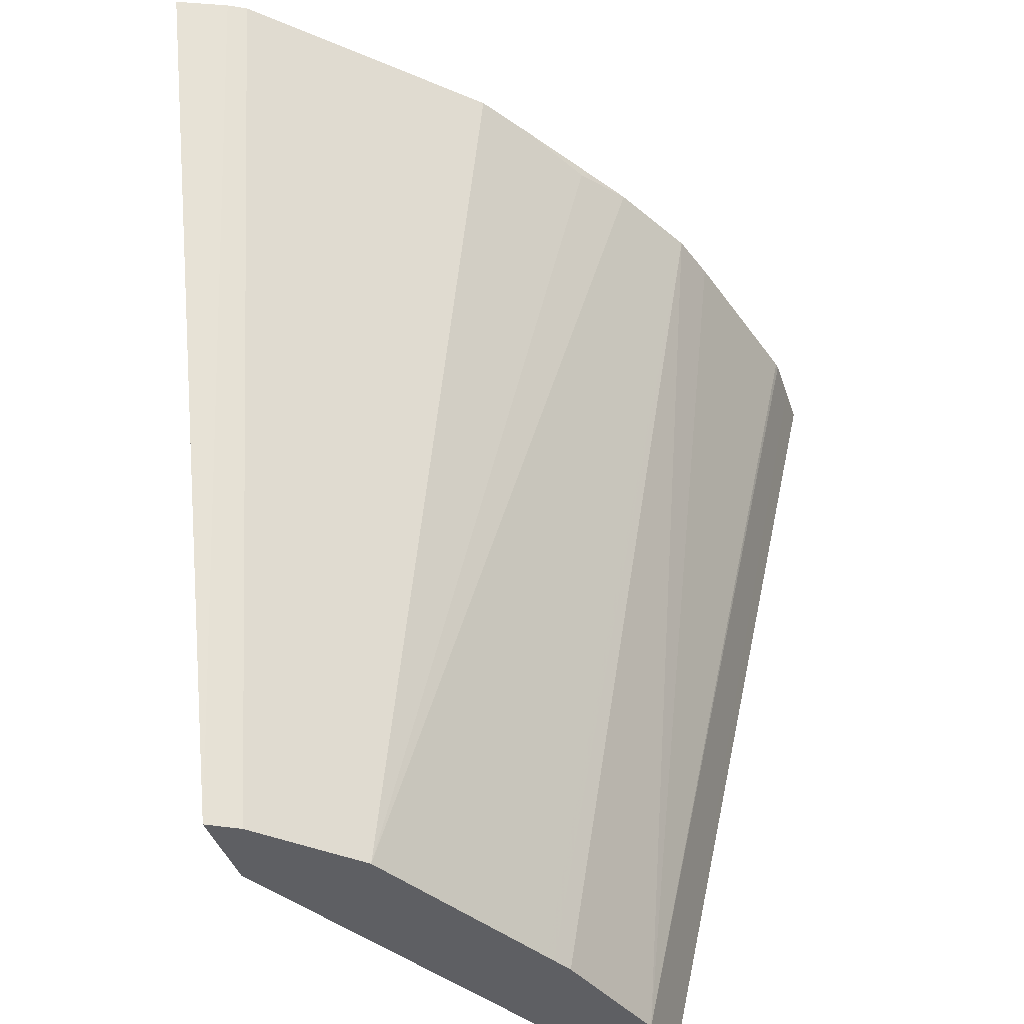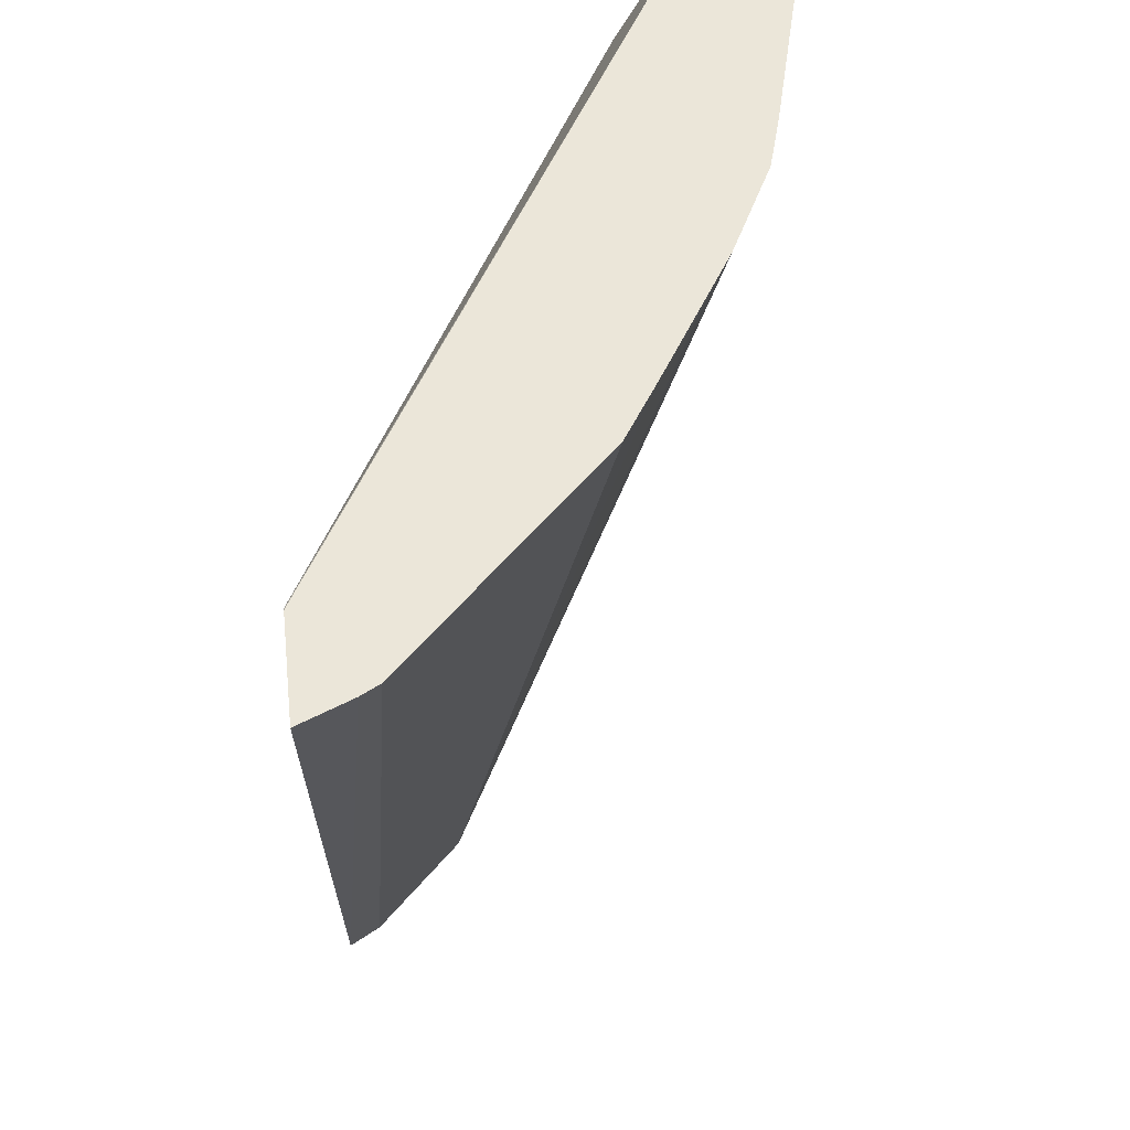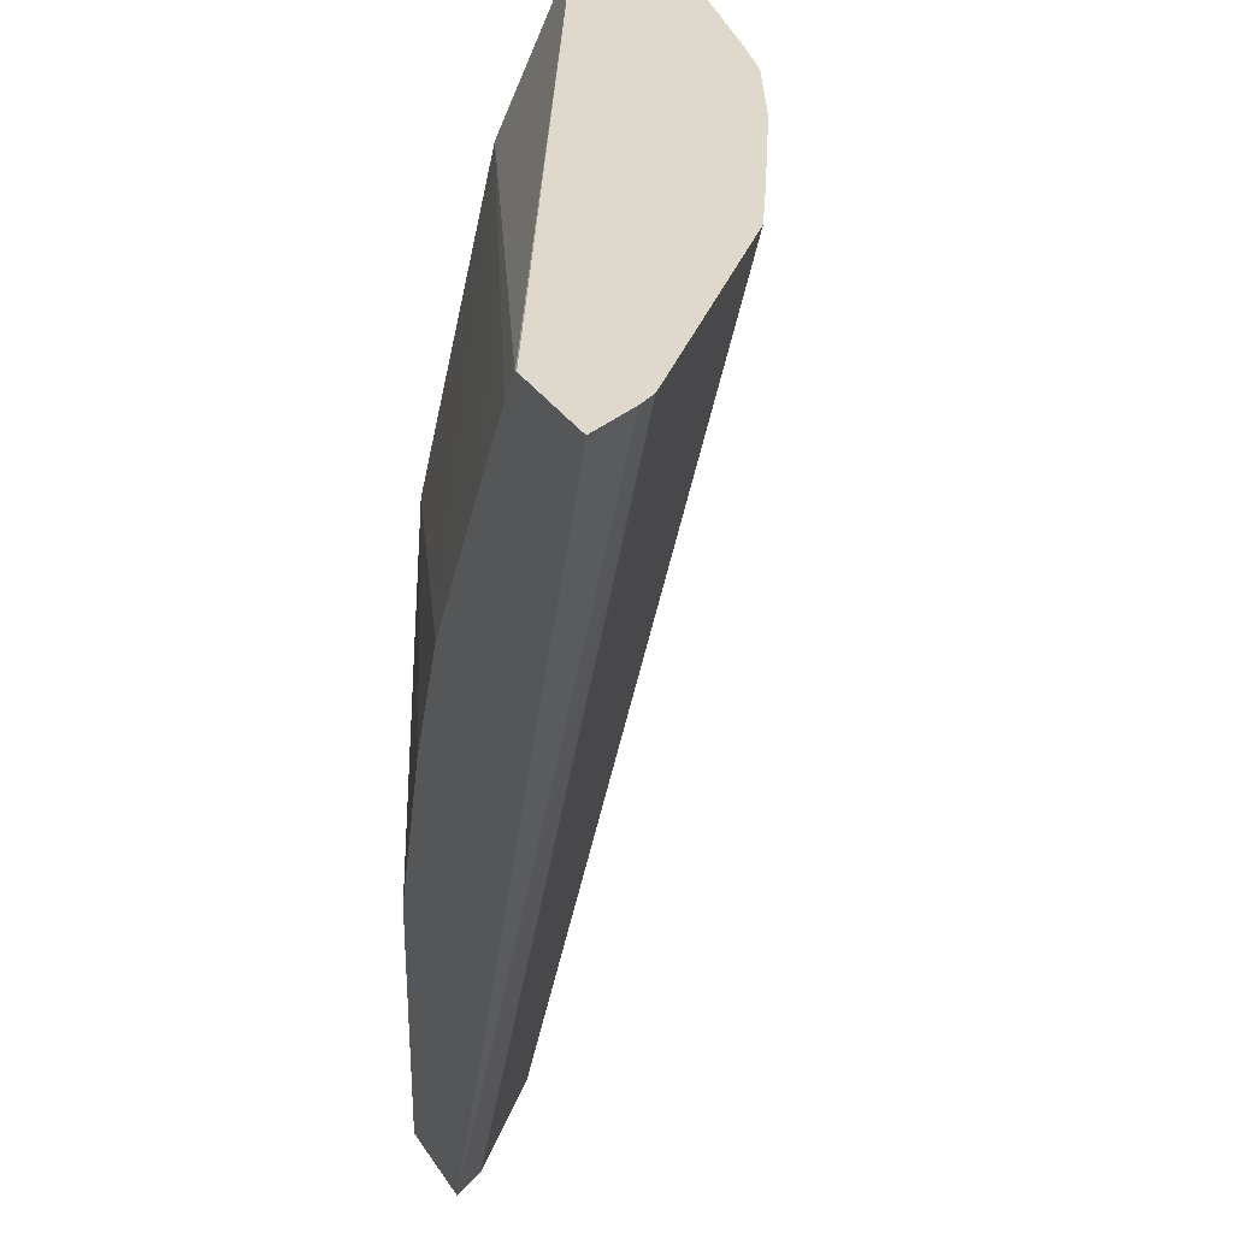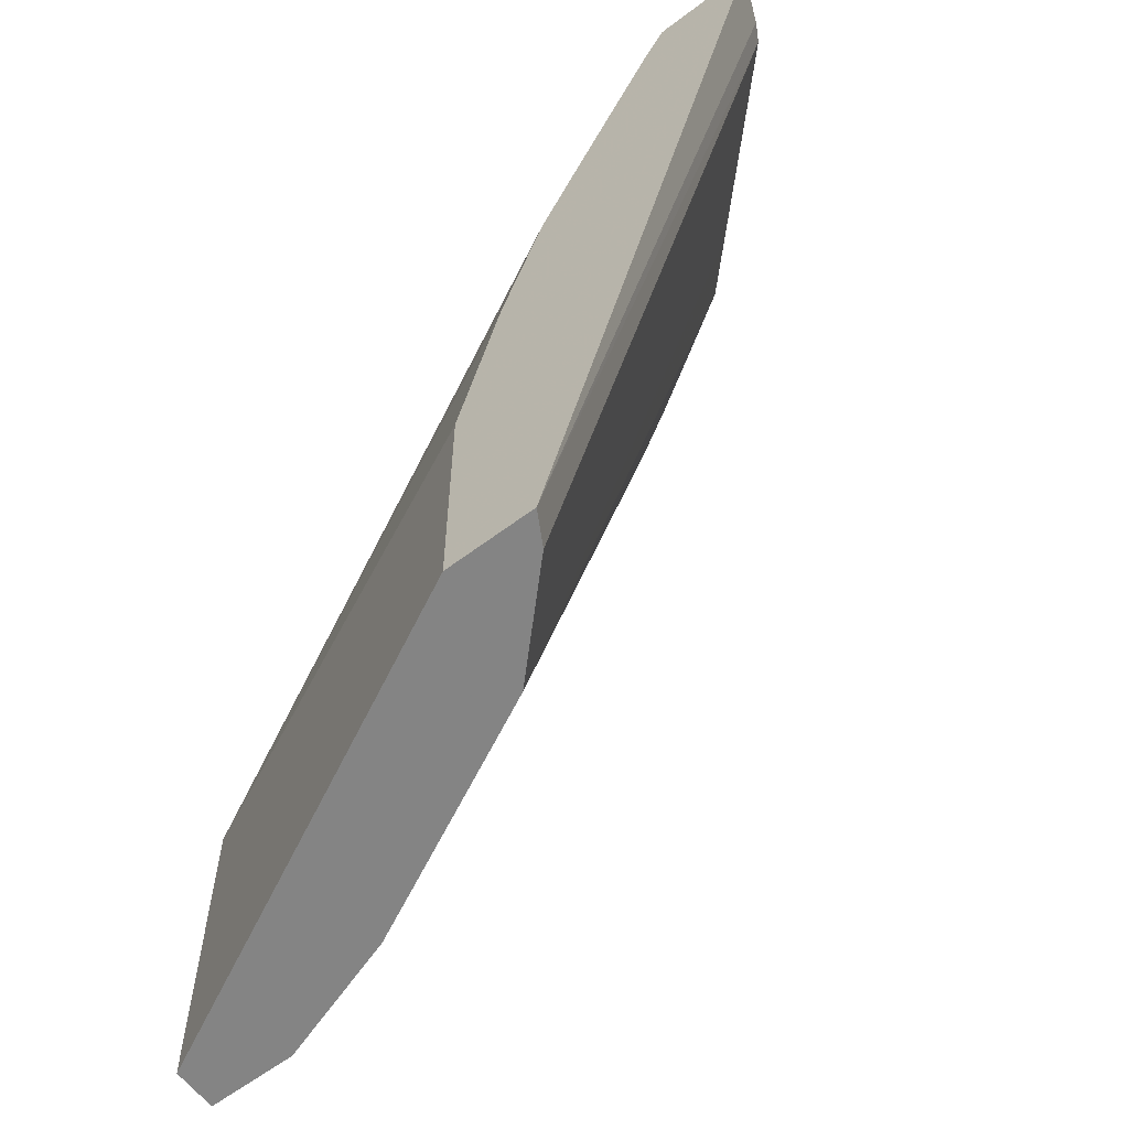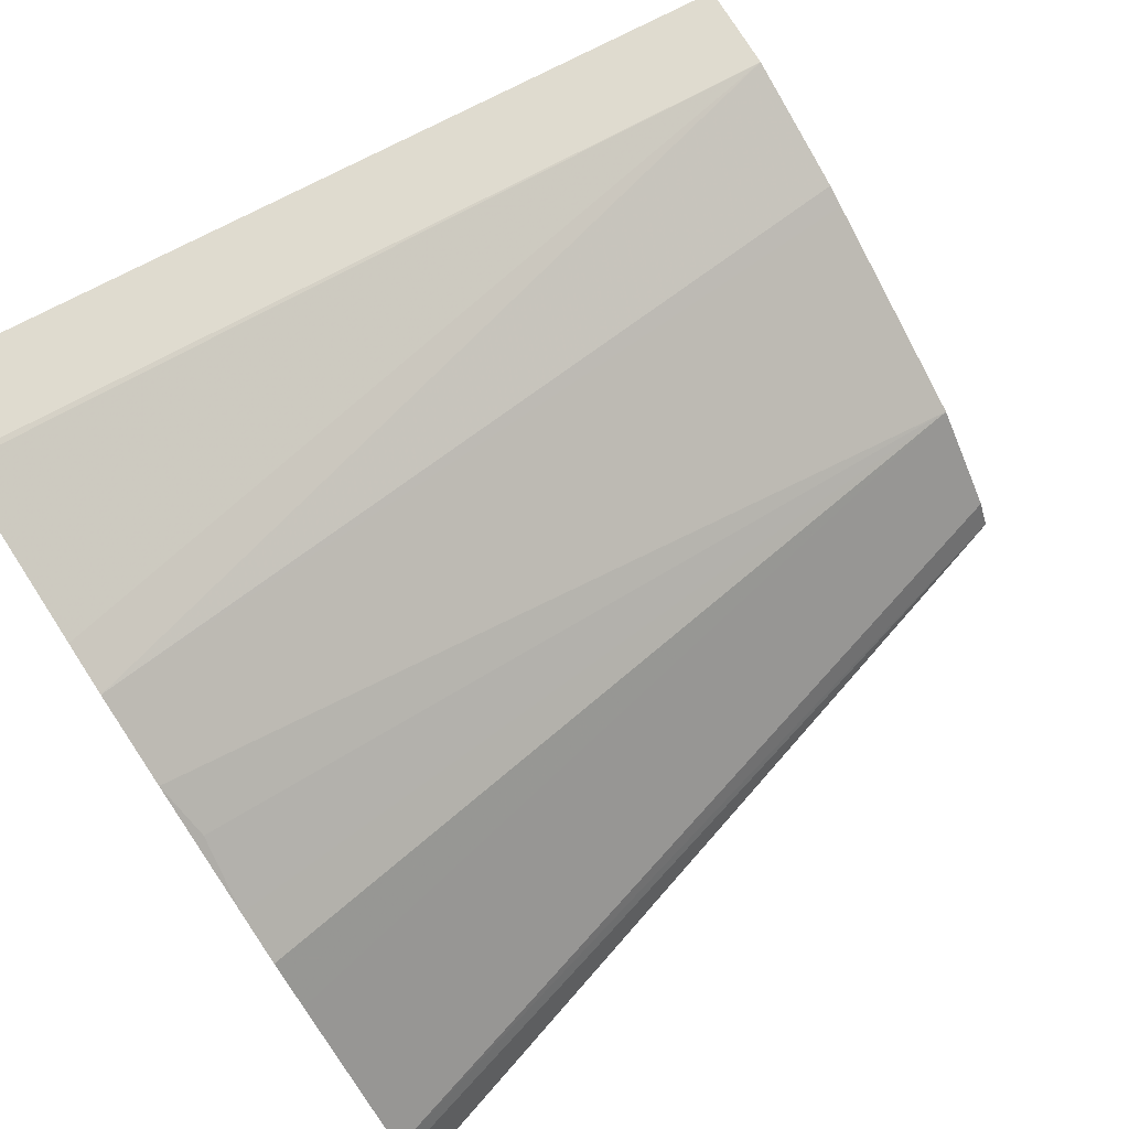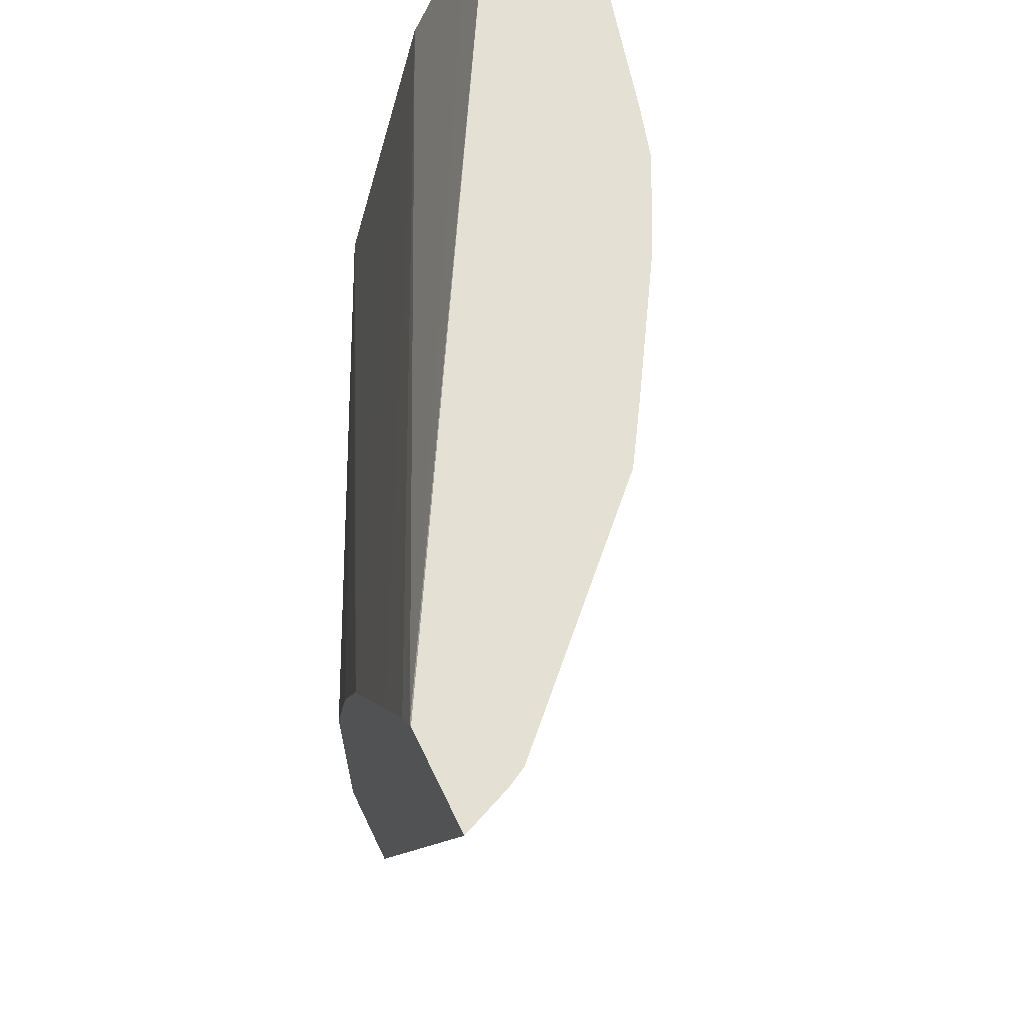
<metadata>
{"format":"obj","ext":"obj","renderer":"f3d","projection":"perspective","resolution":1024,"background":"white","views":[{"elev":-40.6,"azim":-72.3,"up":"+Y"},{"elev":55.9,"azim":-96.0,"up":"+Y"},{"elev":32.0,"azim":-117.9,"up":"+Y"},{"elev":-61.3,"azim":-142.5,"up":"+Y"},{"elev":77.4,"azim":-122.2,"up":"+Z"},{"elev":65.9,"azim":-115.7,"up":"+Y"}]}
</metadata>
<code>
v -0.3688 0.6278 0.2466
v -0.3604 0.6278 0.2667
v -0.3282 0.6278 0.2466
v -0.2664 0.2767 0.2466
v -0.3565 0.6278 0.2739
v -0.3268 0.6278 0.2473
v -0.327 0.6271 0.2466
v -0.2302 0.2767 0.2466
v -0.2592 0.2767 0.2593
v -0.3489 0.6278 0.2815
v -0.03629 0.6278 0.4134
v -0.3199 0.6149 0.2466
v -0.03629 0.6089 0.4039
v -0.03629 0.5607 0.3798
v -0.03629 0.5606 0.3798
v -0.2291 0.2767 0.2472
v -0.2302 0.3798 0.2466
v -0.2231 0.2767 0.2954
v -0.3127 0.6278 0.3177
v -0.03629 0.6278 0.4399
v -0.3018 0.5787 0.2466
v -0.03629 0.4882 0.3617
v -0.2652 0.5064 0.2472
v -0.2836 0.5417 0.2466
v -0.03629 0.2767 0.3436
v -0.2291 0.3798 0.2472
v -0.2483 0.4522 0.2466
v -0.03629 0.416 0.3436
v -0.199 0.2767 0.3075
v -0.1937 0.6278 0.4034
v -0.2042 0.6278 0.3981
v -0.2261 0.624 0.3843
v -0.2555 0.6278 0.367
v -0.2765 0.6278 0.3539
v -0.2946 0.6278 0.3358
v -0.05308 0.6278 0.4405
v -0.03629 0.6277 0.4405
v -0.2664 0.5064 0.2466
v -0.03629 0.2893 0.3436
v -0.03629 0.2767 0.3617
v -0.1507 0.2767 0.3316
v -0.1681 0.6278 0.4162
v -0.2223 0.6278 0.3872
v -0.07235 0.6278 0.4405
v -0.07235 0.2767 0.3617
v -0.1387 0.2767 0.3376
v -0.1471 0.6278 0.4221
v -0.1351 0.2767 0.3394
v -0.1266 0.2767 0.3436
v -0.0747 0.6278 0.4402
f 18 29 30
f 15 22 23
f 15 23 24
f 15 24 21
f 17 28 26
f 16 39 25
f 17 27 28
f 12 15 21
f 16 26 39
f 11 14 13
f 11 37 40
f 11 22 15
f 45 50 47
f 11 28 22
f 11 39 28
f 9 18 19
f 11 25 39
f 11 40 25
f 11 20 37
f 9 19 10
f 18 30 31
f 11 15 14
f 18 31 32
f 41 46 42
f 18 33 34
f 8 26 16
f 44 50 45
f 42 45 47
f 42 49 45
f 42 48 49
f 42 46 48
f 36 40 37
f 36 45 40
f 36 44 45
f 32 43 33
f 31 43 32
f 29 42 30
f 29 41 42
f 27 38 28
f 26 28 39
f 23 28 38
f 23 38 24
f 22 28 23
f 20 36 37
f 18 35 19
f 18 34 35
f 18 32 33
f 8 17 26
f 4 46 41
f 7 14 15
f 1 7 12
f 1 3 7
f 1 6 3
f 1 11 6
f 1 20 11
f 1 36 20
f 1 44 36
f 1 50 44
f 1 47 50
f 1 12 21
f 1 42 47
f 1 43 31
f 1 33 43
f 1 34 33
f 1 35 34
f 1 19 35
f 1 10 19
f 1 5 10
f 1 2 5
f 7 15 12
f 1 30 42
f 1 21 24
f 1 31 30
f 1 38 27
f 1 24 38
f 7 11 13
f 6 11 7
f 5 9 10
f 4 9 5
f 4 29 18
f 4 41 29
f 4 48 46
f 7 13 14
f 4 49 48
f 4 18 9
f 4 40 45
f 4 25 40
f 4 16 25
f 4 8 16
f 3 6 7
f 2 4 5
f 1 4 2
f 1 8 4
f 1 17 8
f 4 45 49
f 1 27 17

</code>
